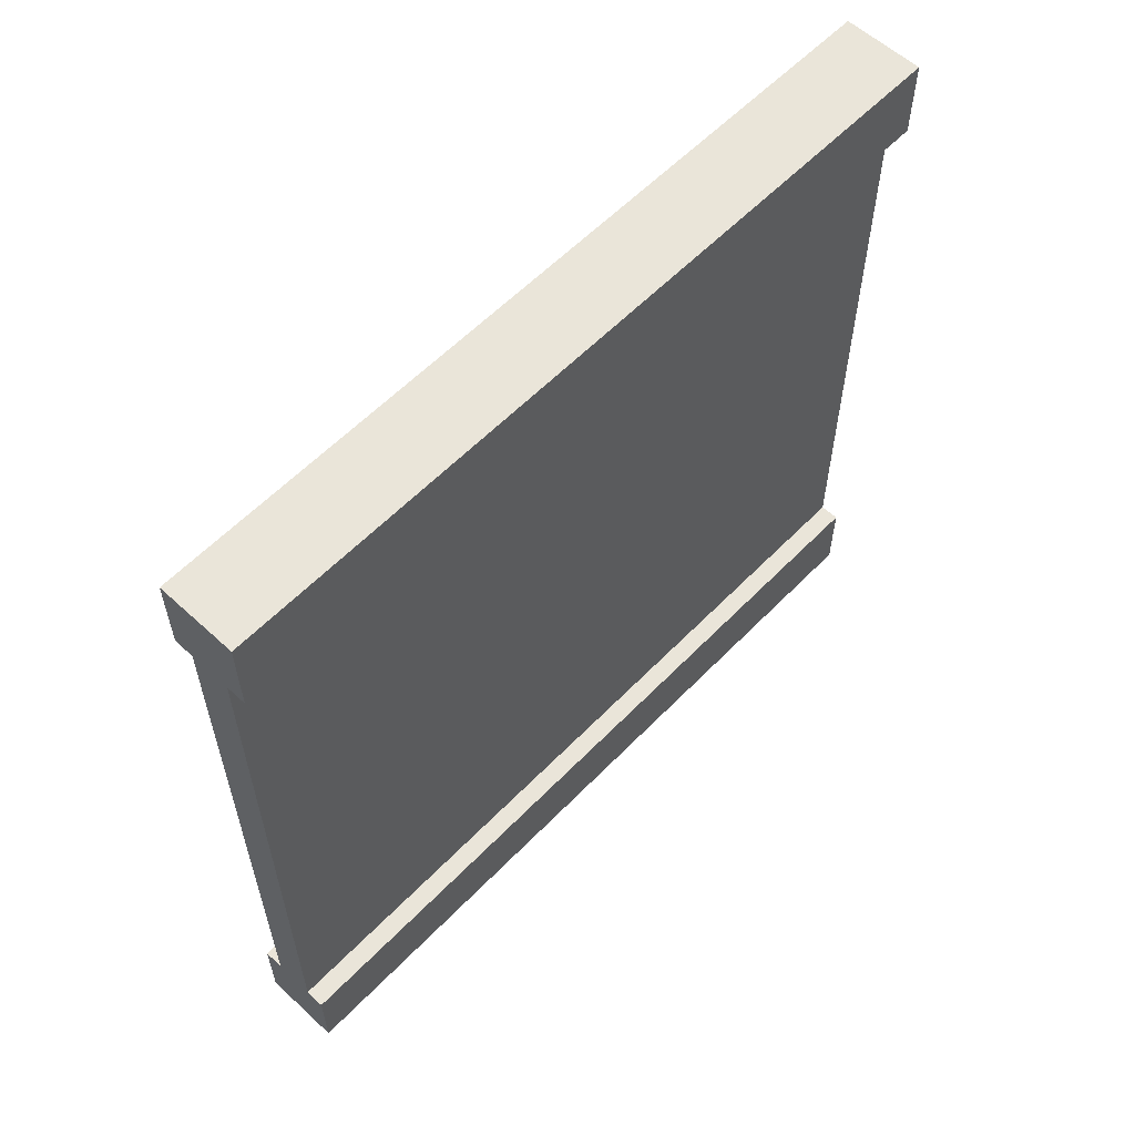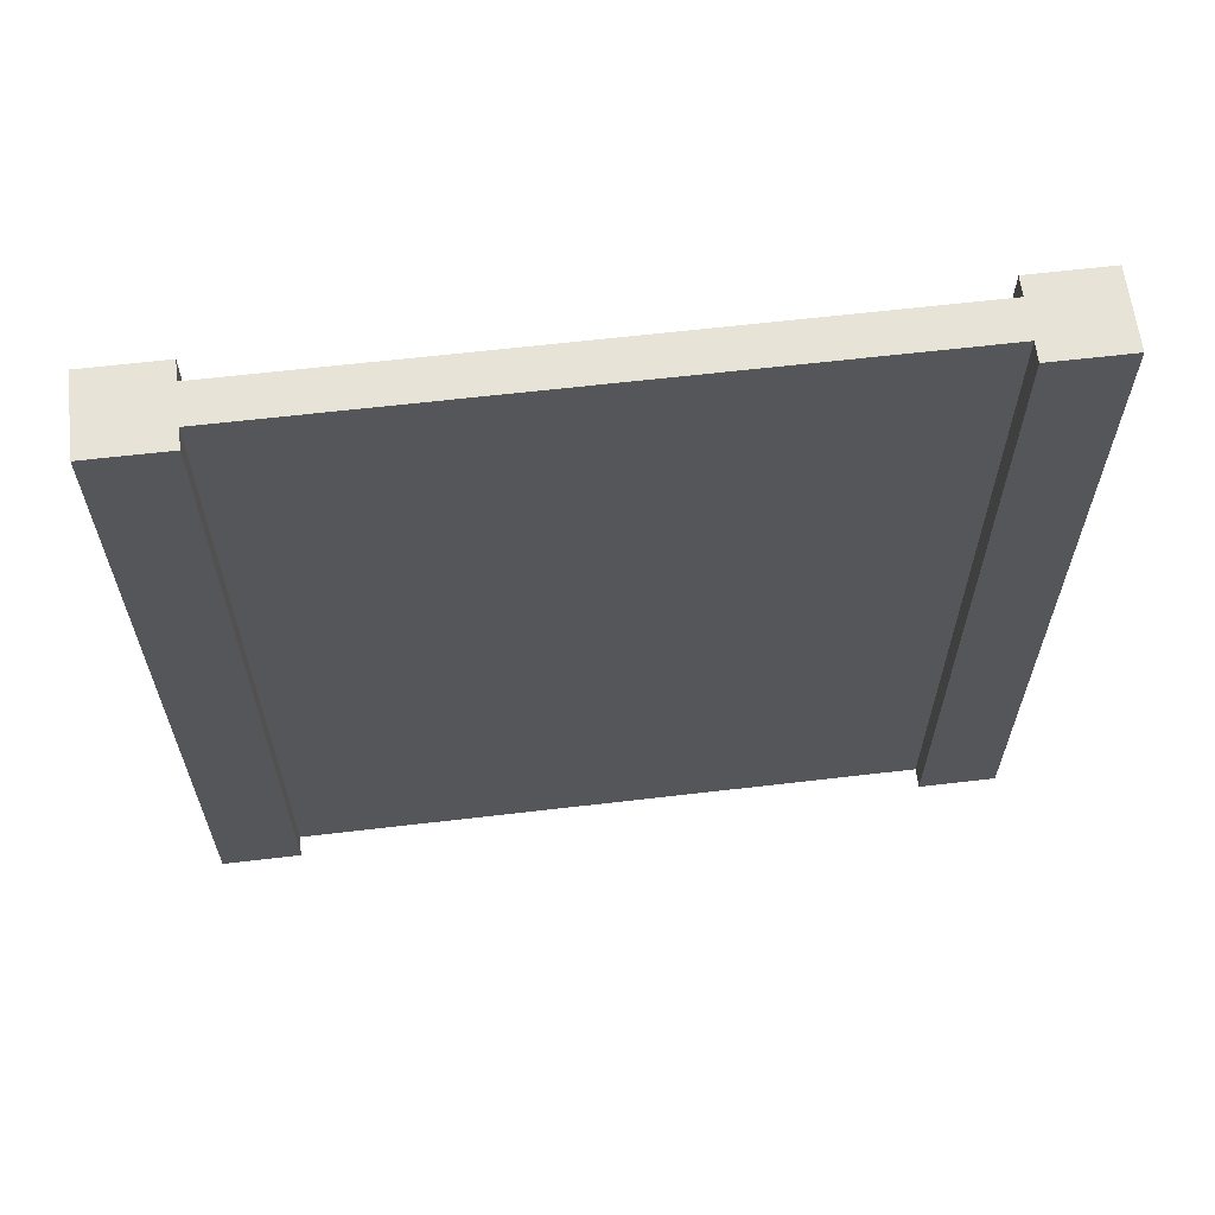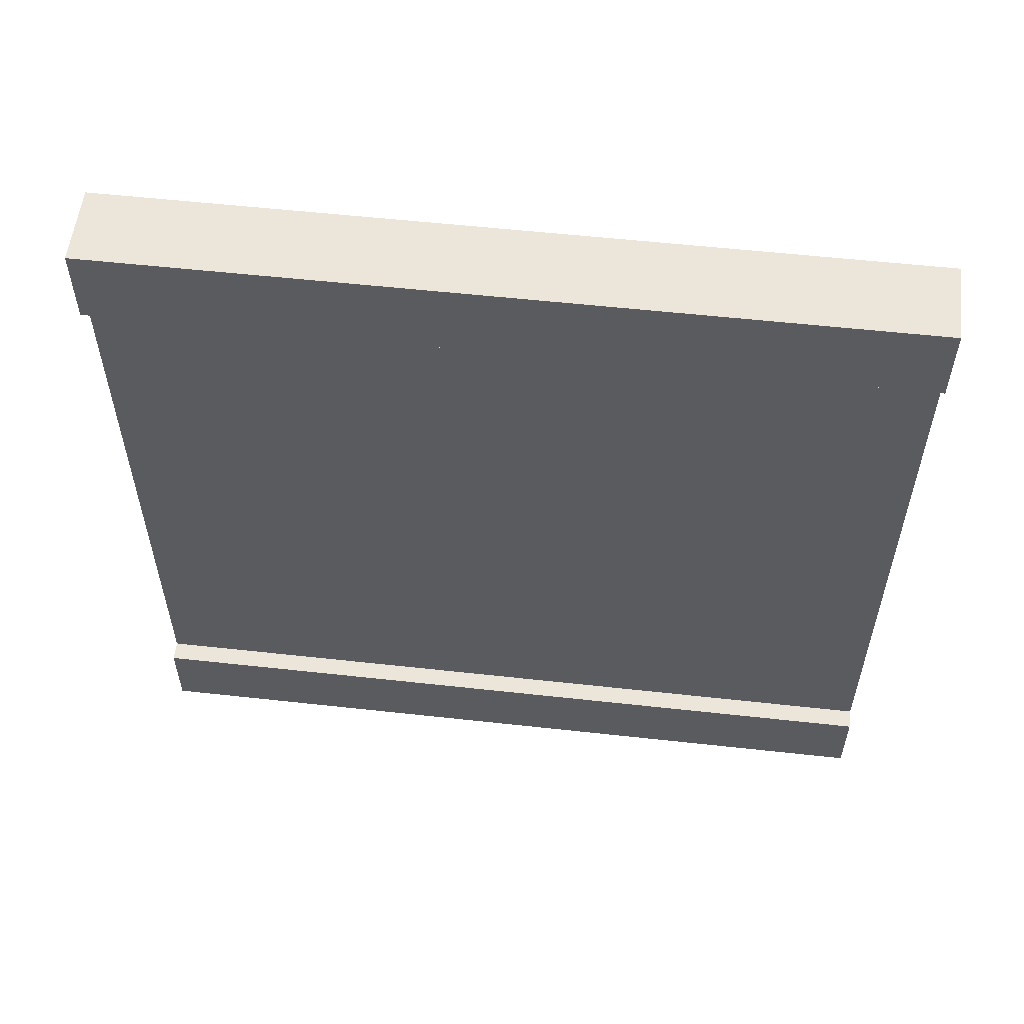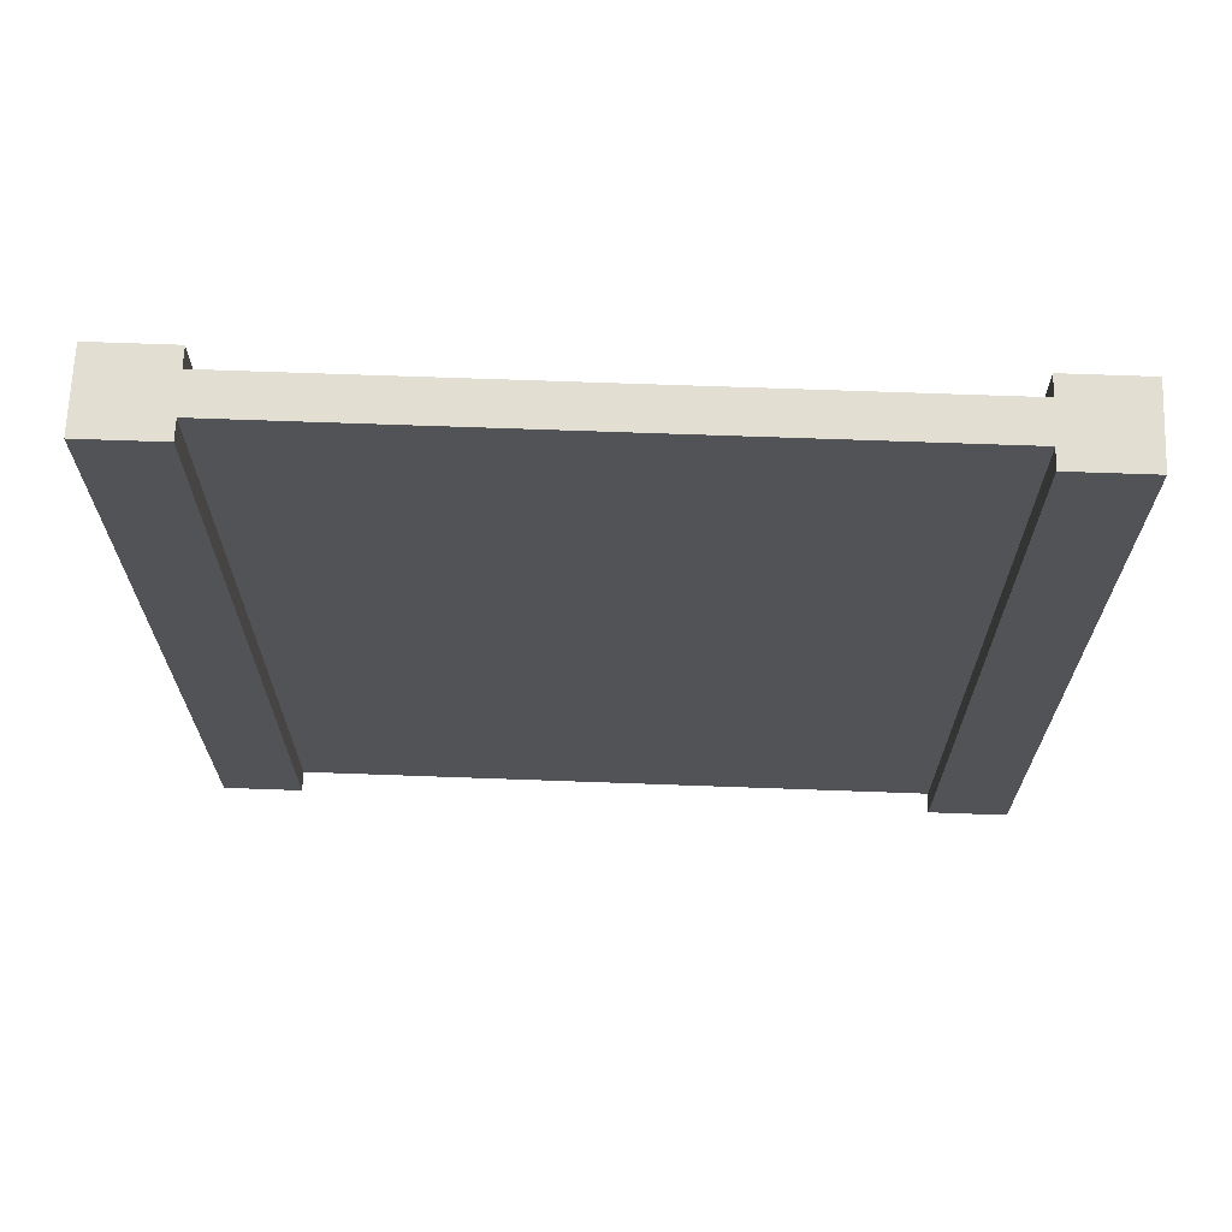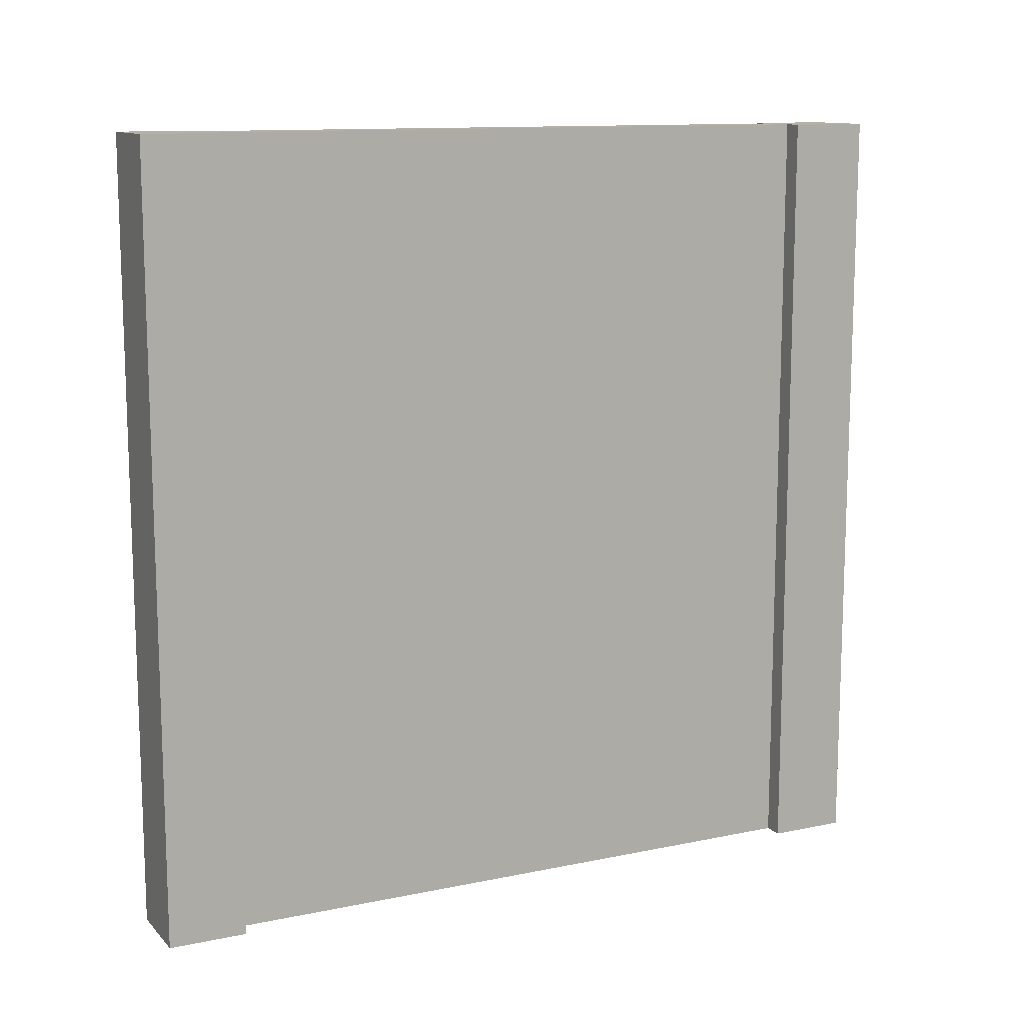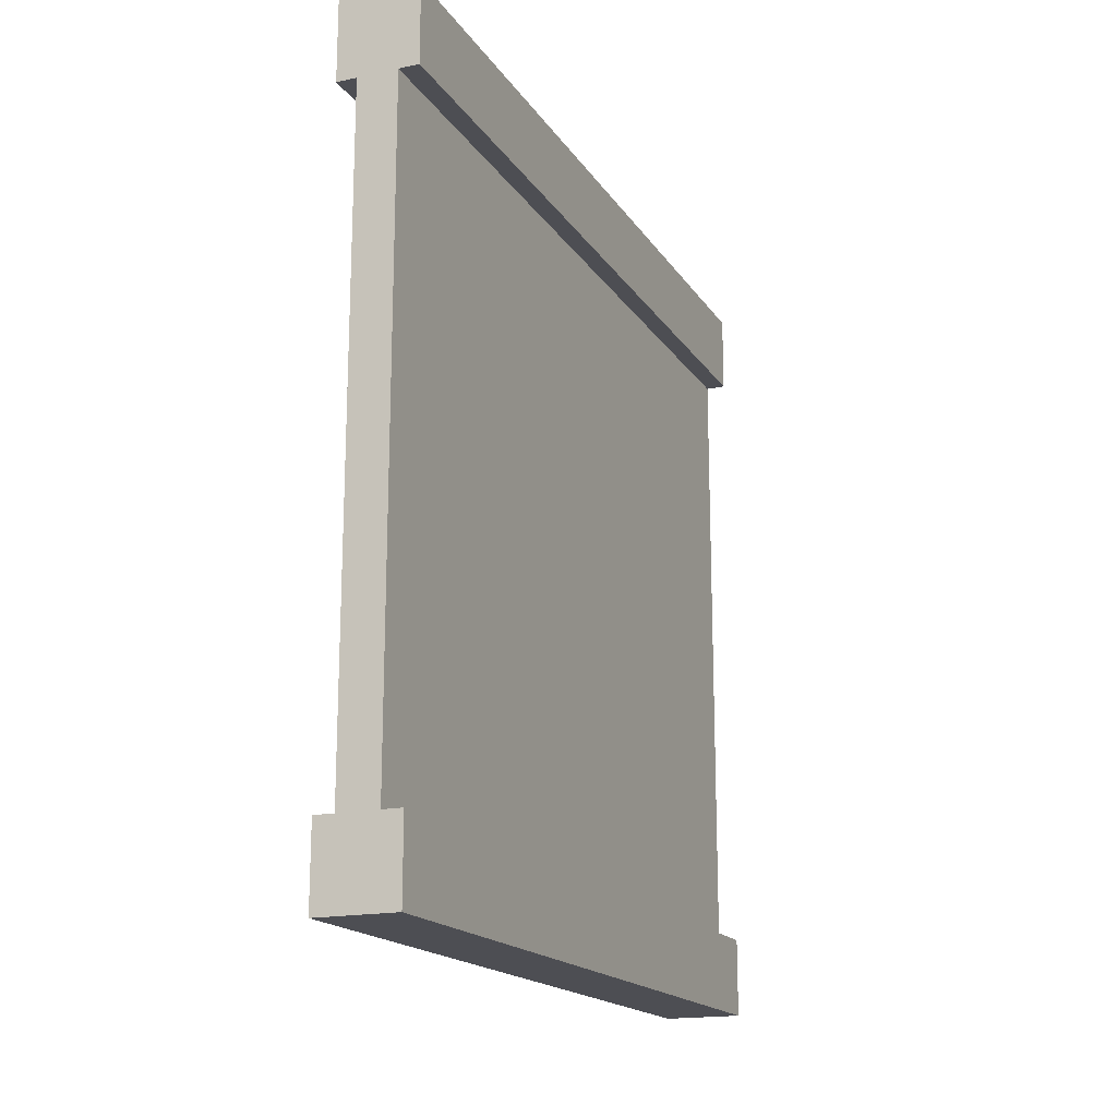
<metadata>
{"format":"obj","ext":"obj","renderer":"f3d","projection":"perspective","resolution":1024,"background":"white","views":[{"elev":58.5,"azim":-136.5,"up":"+Z"},{"elev":62.6,"azim":83.2,"up":"+Y"},{"elev":56.1,"azim":96.6,"up":"+Z"},{"elev":67.6,"azim":-87.9,"up":"+Y"},{"elev":12.1,"azim":-116.1,"up":"+Y"},{"elev":-17.4,"azim":22.8,"up":"+Z"}]}
</metadata>
<code>
o wallWood
v 3.2 0 -3.2
v 3.2 8 -4
v 3.2 0 -4
v 3.2 8 -3.2
v 4 8 4
v 3.2 -0 4
v 4 -0 4
v 3.2 8 4
v 3.4 8 -3.2
v 3.4 0 -3.2
v 3.8 0 -3.2
v 4 0 -4
v 4 0 -3.2
v 3.2 8 3.2
v 3.2 -0 3.2
v 4 8 -4
v 4 8 -3.2
v 4 -0 3.2
v 3.8 -0 3.2
v 3.4 -0 3.2
v 3.8 8 3.2
v 4 8 3.2
v 3.4 8 3.2
v 3.8 8 -3.2
f 1 2 3
f 2 1 4
f 5 6 7
f 6 5 8
f 9 1 10
f 1 9 4
f 11 12 13
f 12 11 3
f 3 11 10
f 3 10 1
f 6 14 15
f 14 6 8
f 2 12 3
f 12 2 16
f 17 12 16
f 12 17 13
f 6 18 7
f 18 6 19
f 19 6 20
f 20 6 15
f 21 18 19
f 18 21 22
f 21 5 22
f 5 21 8
f 8 21 23
f 8 23 14
f 17 11 13
f 11 17 24
f 14 20 15
f 20 14 23
f 5 18 22
f 18 5 7
f 2 17 16
f 17 2 24
f 24 2 9
f 9 2 4
f 9 21 24
f 21 9 23
f 20 9 10
f 9 20 23
f 20 11 19
f 11 20 10
f 21 11 24
f 11 21 19

</code>
